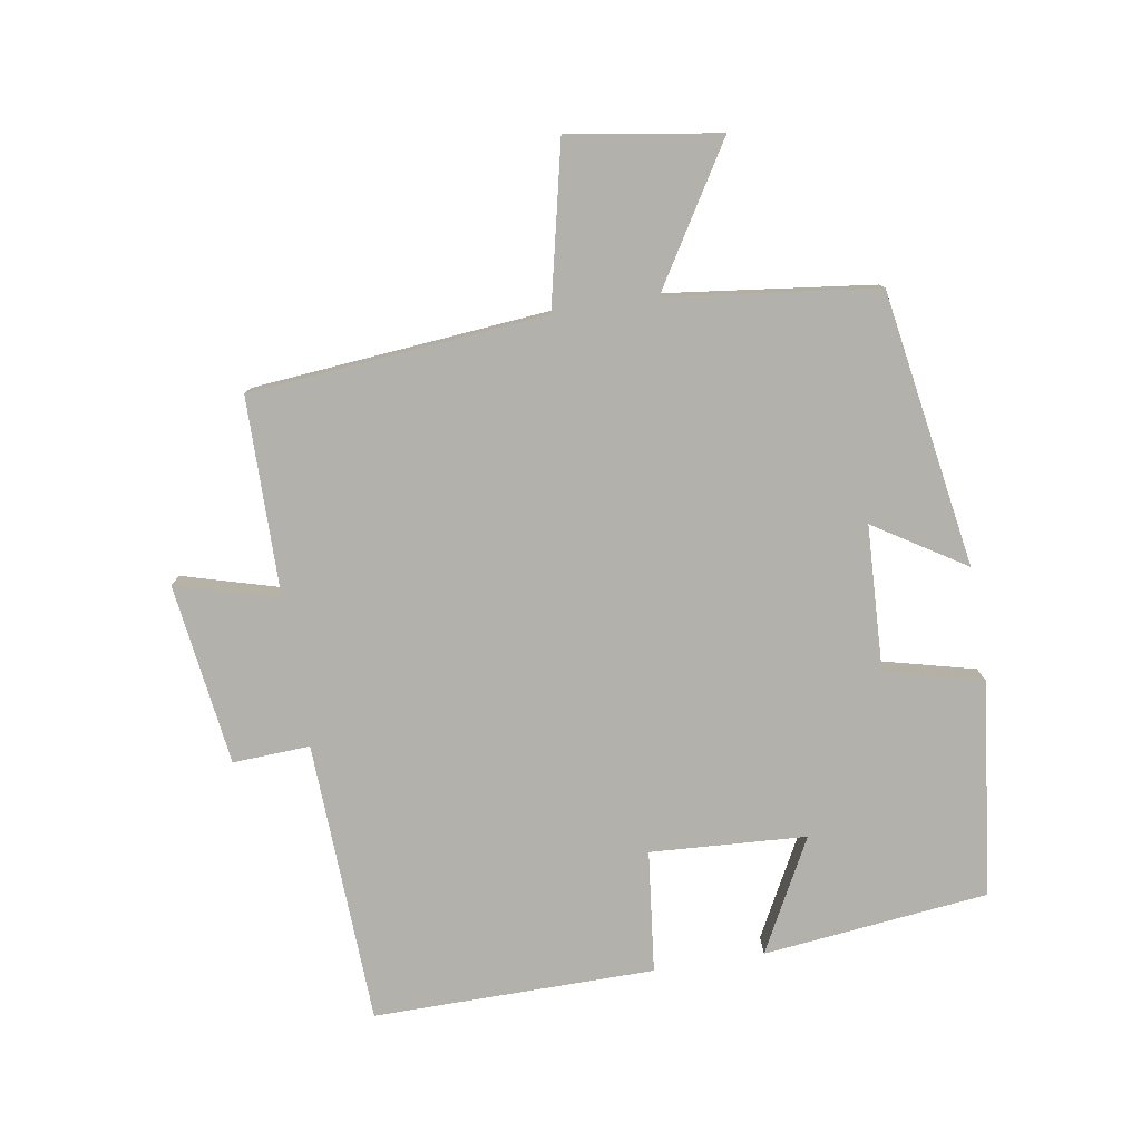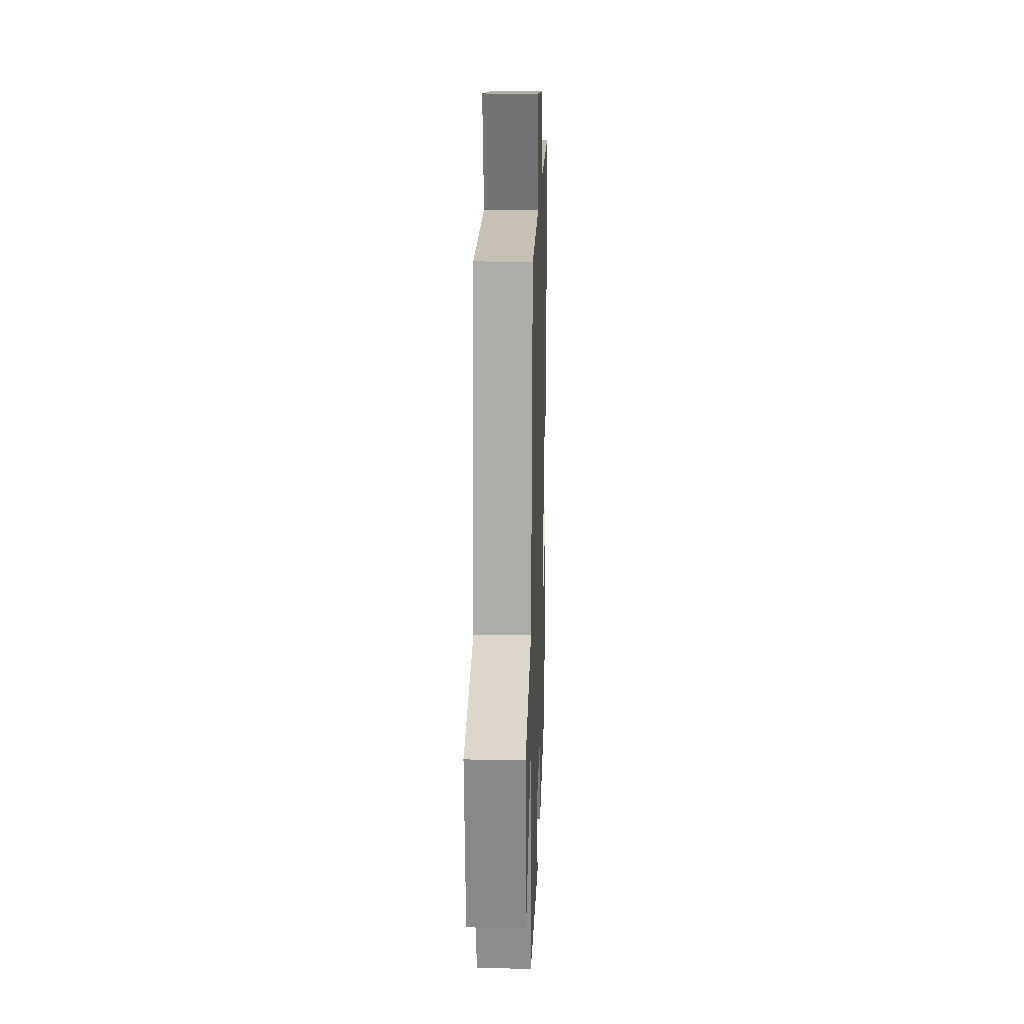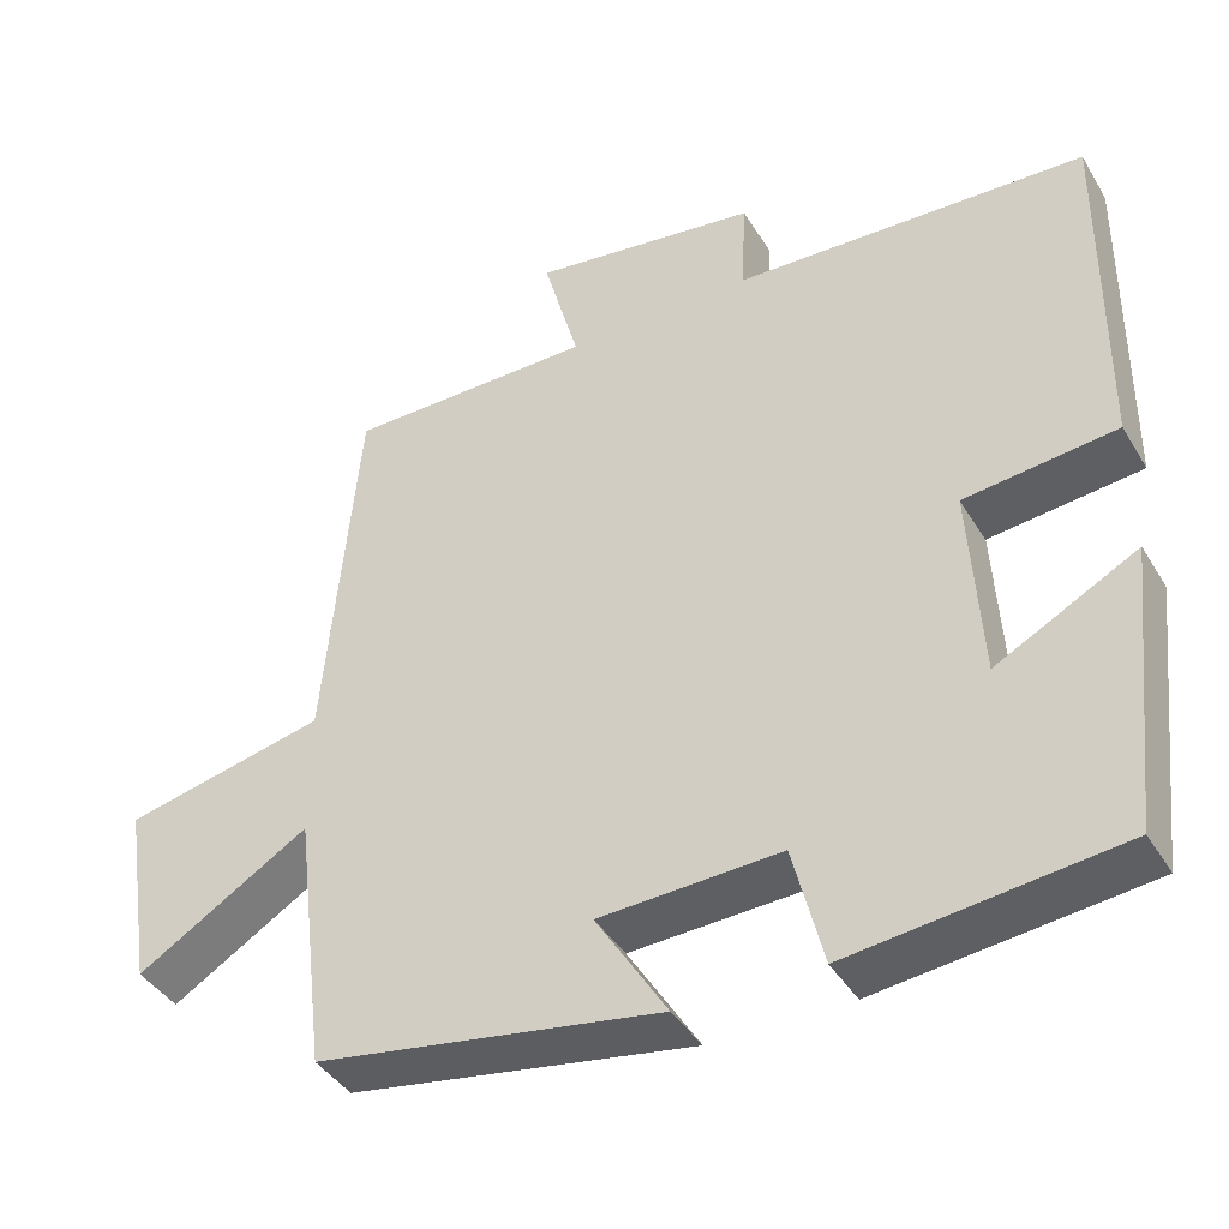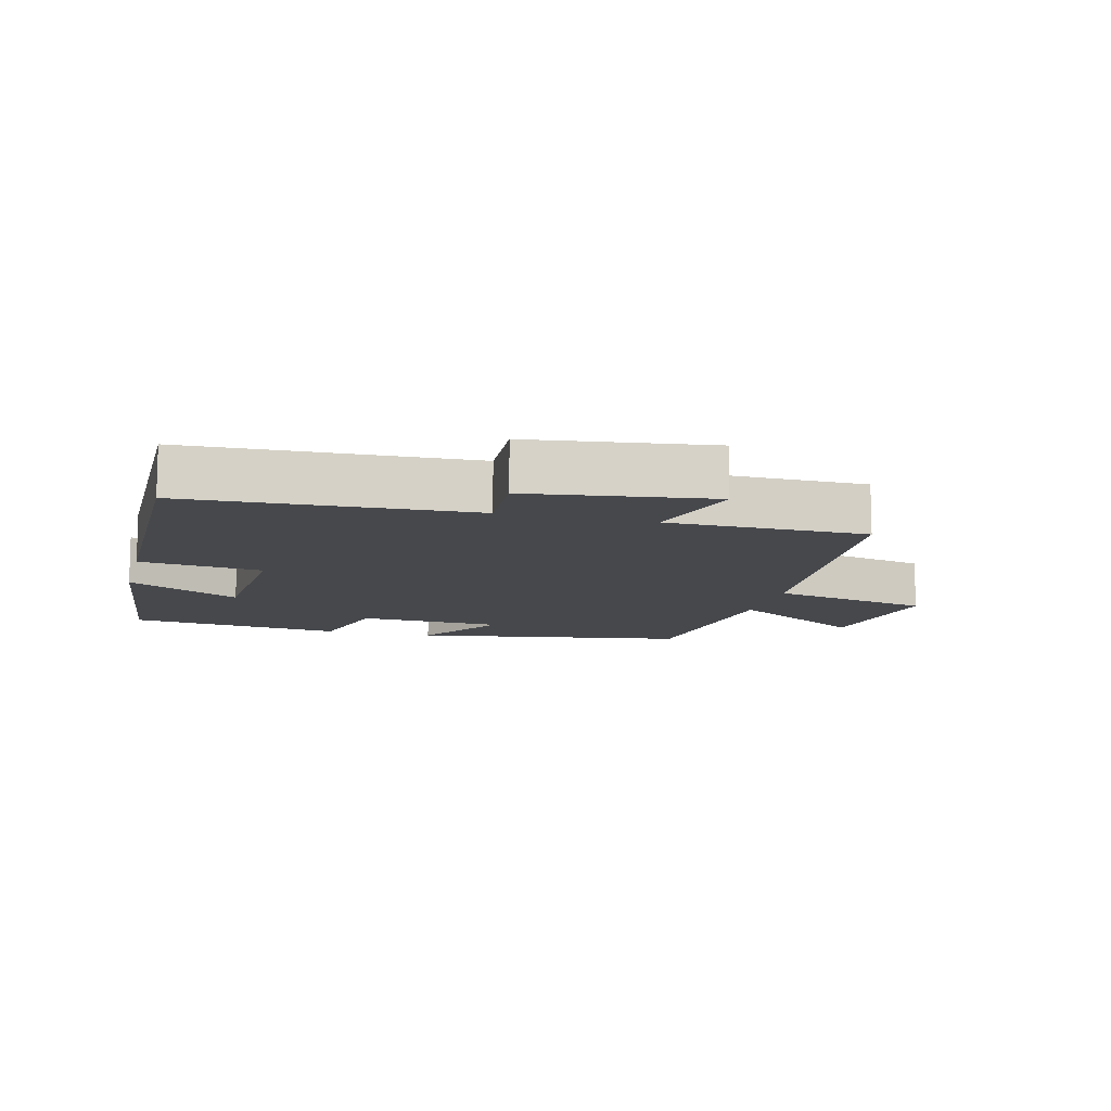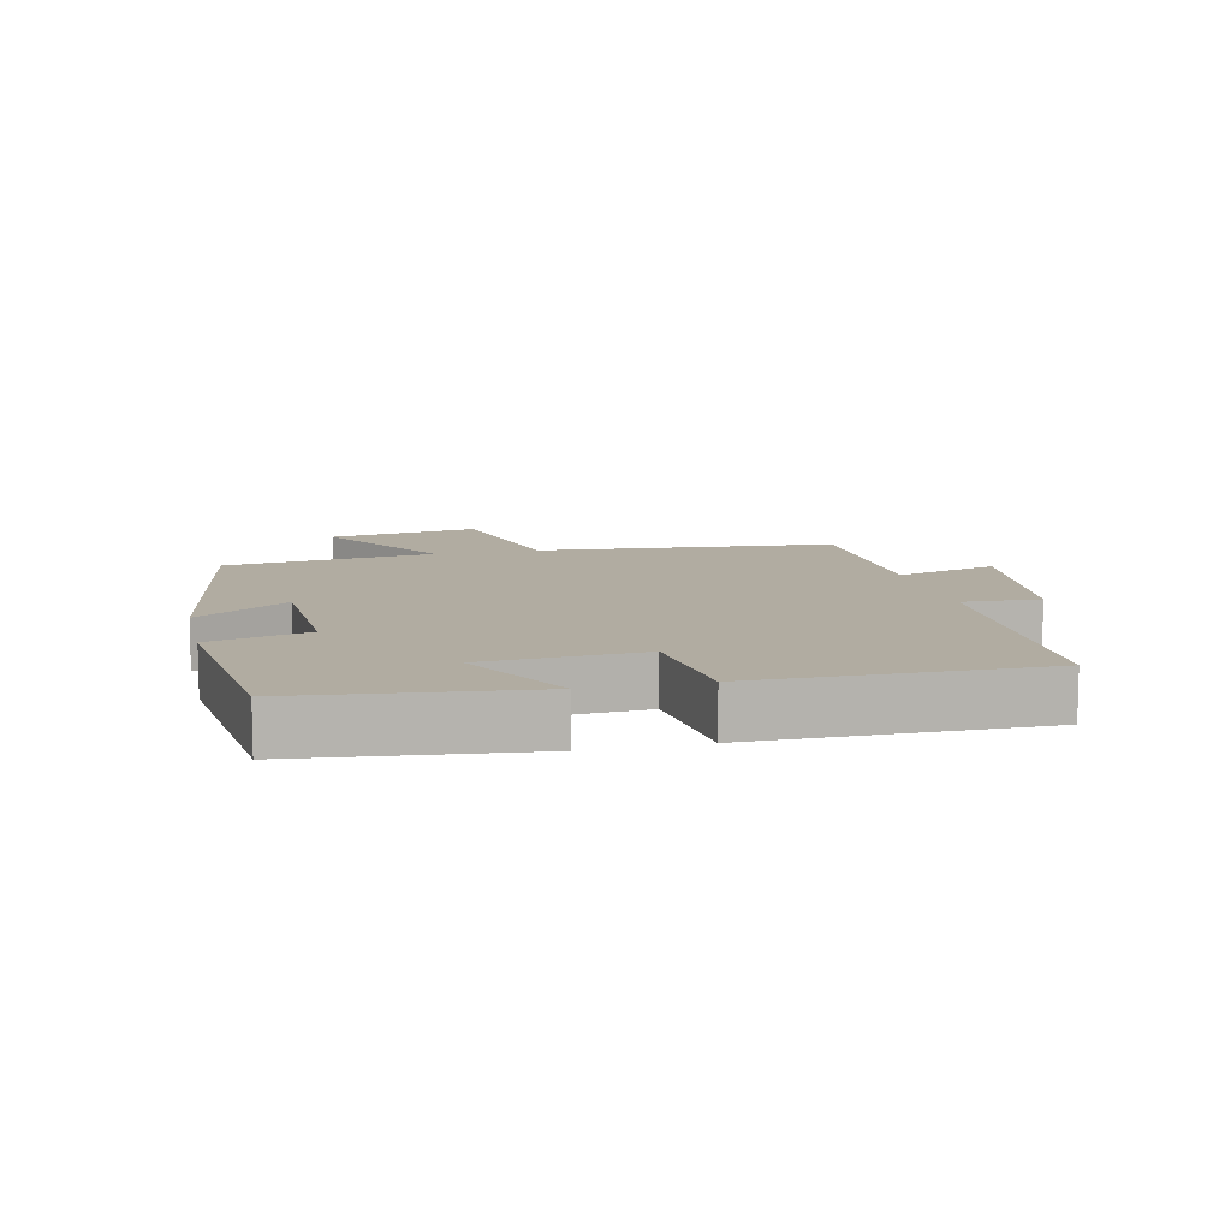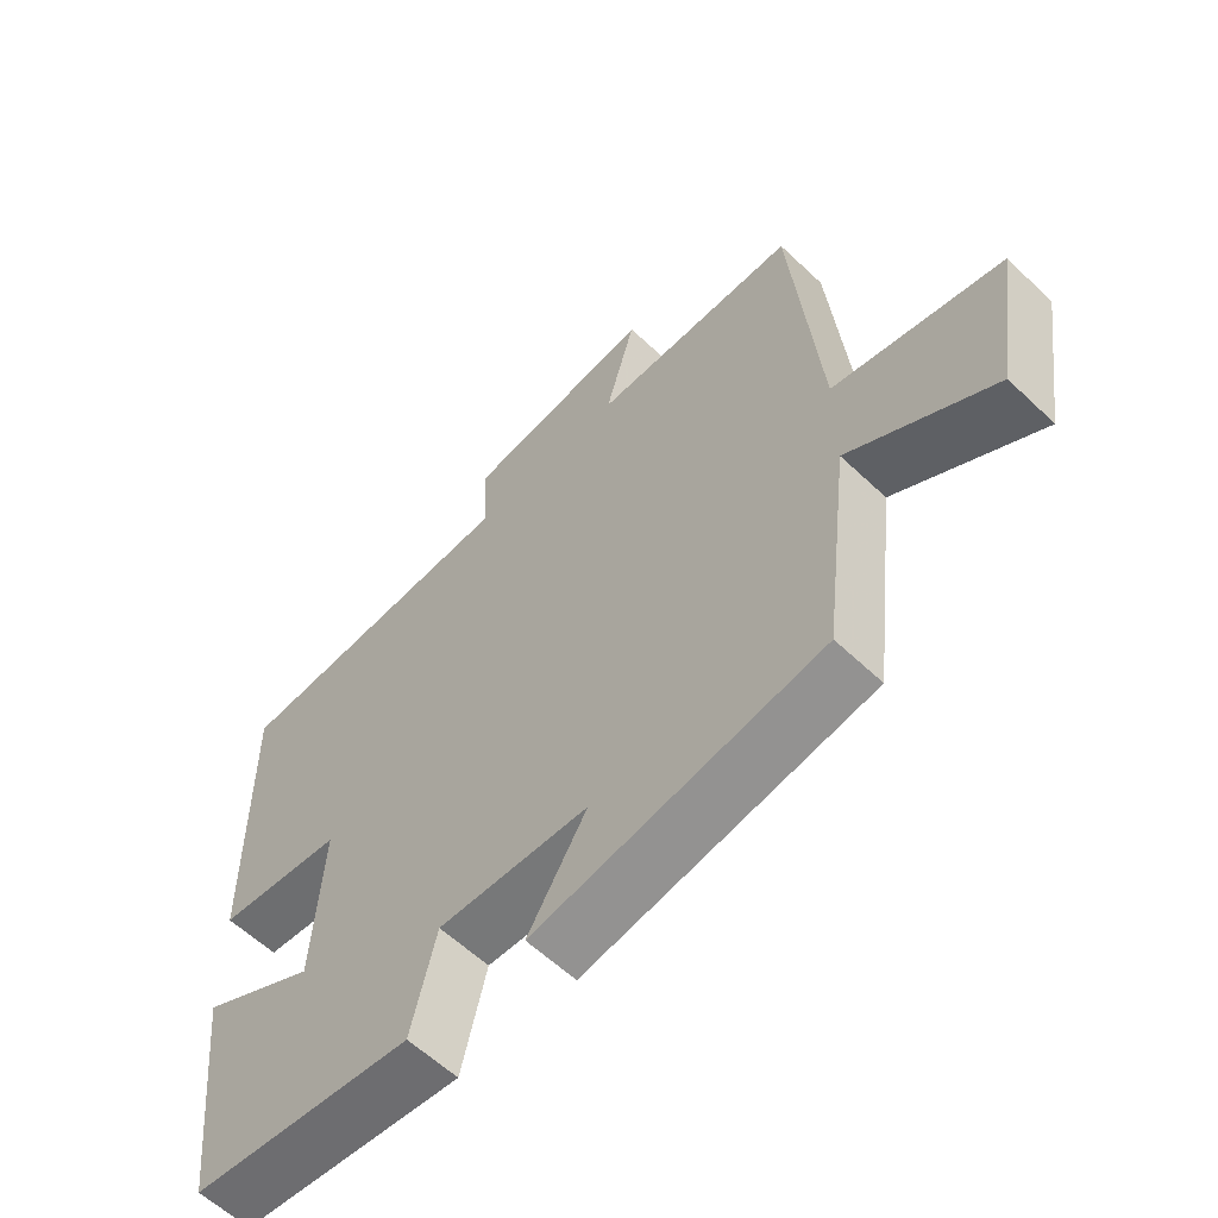
<metadata>
{"format":"obj","ext":"obj","renderer":"f3d","projection":"perspective","resolution":1024,"background":"white","views":[{"elev":-78.9,"azim":99.2,"up":"+Y"},{"elev":18.2,"azim":91.8,"up":"+Z"},{"elev":-41.0,"azim":-151.4,"up":"+Z"},{"elev":-11.3,"azim":-14.5,"up":"+Y"},{"elev":10.2,"azim":-103.1,"up":"+Y"},{"elev":-59.4,"azim":45.8,"up":"+Z"}]}
</metadata>
<code>
v -0.461 0.07 -0.462
v -0.5 0.07 -0.117
v -0.328 0.07 -0.208
v -0.314 0.07 0.03
v -0.5 0.07 0.051
v -0.504 0.07 0.481
v -0.072 0.07 0.5
v -0.078 0.07 0.618
v 0.2 0.07 0.656
v 0.156 0.07 0.5
v 0.459 0.07 0.498
v 0.5 0.07 0.045
v 0.747 0.07 -0.01
v 0.711 0.07 -0.24
v 0.5 0.07 -0.111
v 0.461 0.07 -0.431
v 0.04 0.07 -0.5
v 0.127 0.07 -0.361
v -0.095 0.07 -0.351
v -0.132 0.07 -0.5
v -0.461 0 -0.462
v -0.5 0 -0.117
v -0.328 0 -0.208
v -0.314 0 0.03
v -0.5 0 0.051
v -0.504 0 0.481
v -0.072 0 0.5
v -0.078 0 0.618
v 0.2 0 0.656
v 0.156 0 0.5
v 0.459 0 0.498
v 0.5 0 0.045
v 0.747 0 -0.01
v 0.711 0 -0.24
v 0.5 0 -0.111
v 0.461 0 -0.431
v 0.04 0 -0.5
v 0.127 0 -0.361
v -0.095 0 -0.351
v -0.132 0 -0.5
f 1 2 3
f 20 1 3
f 19 20 3
f 18 19 3 4
f 15 16 17 18
f 15 18 4
f 12 13 14 15
f 12 15 4
f 11 12 4
f 10 11 4
f 7 8 9 10
f 6 7 10
f 5 6 10
f 4 5 10
f 23 22 21
f 23 21 40
f 23 40 39
f 24 23 39 38
f 38 37 36 35
f 24 38 35
f 35 34 33 32
f 24 35 32
f 24 32 31
f 24 31 30
f 30 29 28 27
f 30 27 26
f 30 26 25
f 30 25 24
f 1 21 22 2
f 2 22 23 3
f 3 23 24 4
f 4 24 25 5
f 5 25 26 6
f 6 26 27 7
f 7 27 28 8
f 8 28 29 9
f 9 29 30 10
f 10 30 31 11
f 11 31 32 12
f 12 32 33 13
f 13 33 34 14
f 14 34 35 15
f 15 35 36 16
f 16 36 37 17
f 17 37 38 18
f 18 38 39 19
f 19 39 40 20
f 20 40 21 1

</code>
